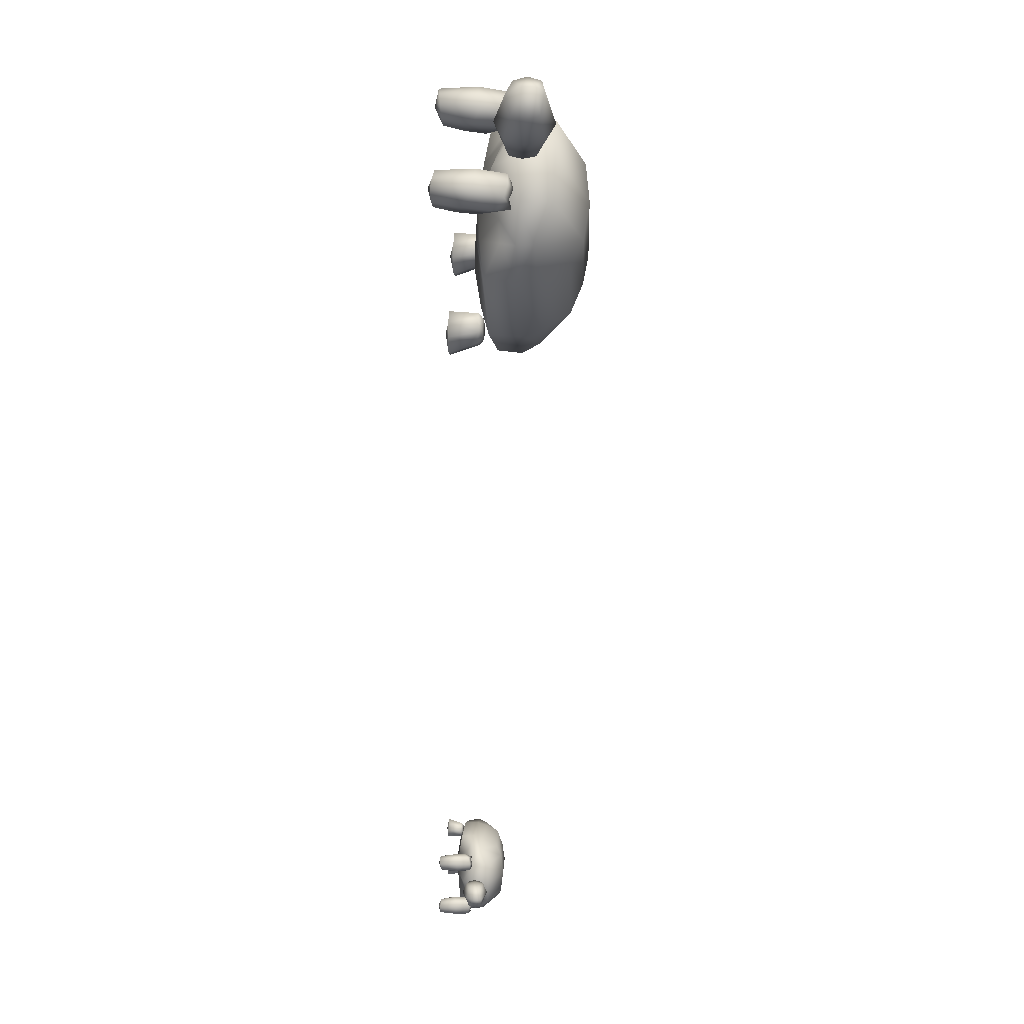
<metadata>
{"format":"obj","ext":"obj","renderer":"f3d","projection":"perspective","resolution":1024,"background":"white","views":[{"elev":21.5,"azim":93.0,"up":"+Z"}]}
</metadata>
<code>
o Cube.022_Cube.000
v -8.554 0.07115 -1.627
v -8.666 0.05048 -1.629
v -8.561 0.09749 -1.628
v -8.66 0.08544 -1.664
v -8.667 0.08544 -1.629
v -8.66 0.05048 -1.664
v -8.58 0.05614 -1.603
v -8.57 0.09291 -1.658
v -8.58 0.09291 -1.603
v -8.571 0.05614 -1.658
v -8.628 0.0978 -1.612
v -8.615 0.04518 -1.666
v -8.625 0.04518 -1.611
v -8.618 0.0978 -1.666
v -8.666 0.08795 -1.647
v -8.665 0.04597 -1.647
v -8.568 0.0483 -1.629
v -8.619 0.03185 -1.638
v -8.622 0.1108 -1.639
v -8.554 0.08566 -1.627
v -8.663 0.06765 -1.667
v -8.67 0.06765 -1.627
v -8.581 0.07453 -1.597
v -8.569 0.07453 -1.664
v -8.615 0.07149 -1.673
v -8.627 0.07149 -1.605
v -8.674 0.06583 -1.648
v -8.679 0.03821 -1.705
v -8.672 0.03847 -1.734
v -8.659 0.05508 -1.701
v -8.652 0.05341 -1.729
v -8.672 -0.03947 -1.703
v -8.667 -0.04344 -1.733
v -8.638 -0.04094 -1.697
v -8.632 -0.04491 -1.727
v -8.682 0.01691 -1.699
v -8.671 0.01249 -1.741
v -8.639 0.04701 -1.732
v -8.648 0.0505 -1.696
v -8.67 -0.01462 -1.738
v -8.64 0.01113 -1.693
v -8.679 -0.01019 -1.7
v -8.631 0.006703 -1.731
v -8.653 0.05829 -1.714
v -8.679 0.03565 -1.72
v -8.631 -0.04293 -1.711
v -8.674 -0.04145 -1.718
v -8.639 0.05168 -1.713
v -8.682 0.0147 -1.721
v -8.632 0.008916 -1.711
v -8.679 -0.01241 -1.72
v -8.673 0.0465 -1.698
v -8.663 0.05616 -1.738
v -8.656 -0.0402 -1.693
v -8.649 -0.04418 -1.736
v -8.666 0.03484 -1.691
v -8.651 0.03241 -1.745
v -8.661 0.000468 -1.689
v -8.65 -0.003957 -1.742
v -8.652 -0.0498 -1.715
v -9.032 -0.04354 -1.622
v -8.979 -0.04421 -1.657
v -8.981 -0.002055 -1.619
v -9.014 -0.000505 -1.625
v -9.008 -0.000505 -1.656
v -8.975 -0.002055 -1.65
v -9.025 -0.04354 -1.665
v -8.987 -0.04421 -1.614
v -8.99 -0.00128 -1.66
v -8.998 -0.00128 -1.615
v -9.004 -0.04388 -1.671
v -9.015 -0.04388 -1.61
v -8.979 -0.04421 -1.635
v -8.972 -0.002055 -1.634
v -9.016 -0.000505 -1.642
v -9.04 -0.04354 -1.646
v -9.009 -0.05082 -1.64
v -8.985 0.004851 -1.625
v -9.007 0.005871 -1.629
v -9.003 0.005871 -1.65
v -8.981 0.004851 -1.646
v -8.991 0.005361 -1.652
v -8.997 0.005361 -1.623
v -8.979 0.004851 -1.635
v -9.008 0.005871 -1.64
v -9 -0.04354 -1.799
v -8.963 -0.04421 -1.747
v -8.951 -0.002055 -1.784
v -8.984 -0.000505 -1.79
v -8.989 -0.000505 -1.758
v -8.957 -0.002055 -1.752
v -9.008 -0.04354 -1.756
v -8.955 -0.04421 -1.791
v -8.974 -0.00128 -1.748
v -8.966 -0.00128 -1.793
v -8.991 -0.04388 -1.743
v -8.98 -0.04388 -1.804
v -8.954 -0.04421 -1.768
v -8.948 -0.002055 -1.767
v -8.992 -0.000505 -1.775
v -9.016 -0.04354 -1.779
v -8.985 -0.04983 -1.773
v -8.957 0.004851 -1.779
v -8.979 0.005871 -1.783
v -8.982 0.005871 -1.763
v -8.961 0.004851 -1.759
v -8.972 0.005361 -1.756
v -8.967 0.005361 -1.786
v -8.955 0.004851 -1.768
v -8.984 0.005871 -1.773
v -8.97 0.03332 -1.702
v -8.976 0.04439 -1.693
v -8.972 0.04439 -1.712
v -9.068 -0.008787 -1.72
v -9.028 0.03427 -1.713
v -9.016 0.02019 -1.71
v -8.978 0.05622 -1.703
v -9.02 0.0272 -1.719
v -9.023 0.0272 -1.704
v -8.947 0.001289 -1.634
v -8.909 0.1292 -1.589
v -8.854 -0.002735 -1.681
v -8.809 0.1306 -1.583
v -8.763 0.03867 -1.572
v -8.752 0.06082 -1.555
v -8.756 0.08457 -1.561
v -9 0.0271 -1.602
v -9.002 0.06147 -1.6
v -8.983 0.08744 -1.601
v -8.802 0.08679 -1.547
v -8.803 0.06082 -1.542
v -8.802 0.01726 -1.544
v -8.934 0.09006 -1.581
v -8.946 0.06082 -1.578
v -8.945 0.01726 -1.581
v -8.901 0.1452 -1.636
v -8.791 0.009502 -1.605
v -9.004 0.02254 -1.654
v -8.705 0.1086 -1.589
v -8.789 0.1466 -1.606
v -8.987 0.1096 -1.651
v -9.006 0.06147 -1.654
v -8.747 0.03634 -1.598
v -8.706 0.06082 -1.589
v -8.924 0.003554 -1.758
v -8.873 0.1292 -1.787
v -8.777 0.1306 -1.757
v -8.731 0.03867 -1.752
v -8.715 0.06082 -1.763
v -8.72 0.08457 -1.759
v -8.963 0.0271 -1.806
v -8.964 0.06147 -1.809
v -8.947 0.08744 -1.801
v -8.758 0.08679 -1.788
v -8.757 0.06082 -1.793
v -8.758 0.01726 -1.791
v -8.894 0.09006 -1.802
v -8.904 0.06082 -1.809
v -8.904 0.01726 -1.807
v -8.882 0.1452 -1.74
v -8.769 0.009502 -1.73
v -8.985 0.02254 -1.759
v -8.685 0.1086 -1.715
v -8.767 0.1466 -1.729
v -8.968 0.1096 -1.756
v -8.987 0.06147 -1.76
v -8.724 0.03634 -1.721
v -8.684 0.06082 -1.715
v -8.935 -0.008246 -1.696
v -8.902 0.1517 -1.69
v -8.778 0.1531 -1.667
v -8.78 0.004696 -1.668
v -8.989 0.1096 -1.705
v -9.007 0.06147 -1.709
v -9.005 0.001588 -1.708
v -8.704 0.02691 -1.654
v -8.686 0.06082 -1.65
v -8.685 0.1086 -1.65
v -8.708 0.03821 -1.6
v -8.717 0.03847 -1.572
v -8.689 0.05508 -1.593
v -8.697 0.05341 -1.566
v -8.702 -0.03947 -1.598
v -8.713 -0.04344 -1.57
v -8.669 -0.04094 -1.586
v -8.68 -0.04491 -1.557
v -8.708 0.01691 -1.607
v -8.72 0.01249 -1.566
v -8.688 0.04701 -1.556
v -8.677 0.0505 -1.592
v -8.718 -0.01462 -1.567
v -8.669 0.01113 -1.59
v -8.705 -0.01019 -1.604
v -8.681 0.006703 -1.553
v -8.691 0.05829 -1.579
v -8.716 0.03565 -1.587
v -8.67 -0.04293 -1.57
v -8.711 -0.04145 -1.586
v -8.678 0.05168 -1.573
v -8.719 0.0147 -1.588
v -8.671 0.008916 -1.57
v -8.716 -0.01241 -1.587
v -8.7 0.0465 -1.603
v -8.711 0.05616 -1.564
v -8.683 -0.0402 -1.598
v -8.698 -0.04418 -1.558
v -8.69 0.03484 -1.605
v -8.705 0.03241 -1.551
v -8.685 0.000468 -1.605
v -8.702 -0.003957 -1.553
v -8.69 -0.05013 -1.578
v -8.508 0.2263 0.9284
v -8.695 0.1815 0.7728
v -8.518 0.2833 0.9167
v -8.638 0.2572 0.7212
v -8.696 0.2572 0.772
v -8.637 0.1815 0.722
v -8.585 0.1938 0.932
v -8.494 0.2734 0.8536
v -8.584 0.2734 0.9326
v -8.494 0.1938 0.853
v -8.653 0.2839 0.8537
v -8.558 0.1701 0.7797
v -8.649 0.1701 0.8587
v -8.563 0.2839 0.7746
v -8.67 0.2626 0.7426
v -8.67 0.1718 0.7434
v -8.529 0.1768 0.9044
v -8.602 0.1412 0.8205
v -8.608 0.3121 0.8147
v -8.509 0.2577 0.9281
v -8.638 0.2187 0.7138
v -8.703 0.2187 0.7708
v -8.595 0.2336 0.9417
v -8.483 0.2336 0.8439
v -8.55 0.227 0.7678
v -8.662 0.227 0.8655
v -8.682 0.2148 0.7288
v -8.614 0.155 0.626
v -8.563 0.1555 0.5872
v -8.586 0.1915 0.6607
v -8.536 0.1879 0.6236
v -8.606 -0.01313 0.6389
v -8.556 -0.02173 0.5949
v -8.555 -0.01632 0.6964
v -8.505 -0.02492 0.6524
v -8.627 0.1089 0.6328
v -8.553 0.09932 0.5768
v -8.51 0.174 0.6352
v -8.574 0.1816 0.6845
v -8.554 0.04065 0.5822
v -8.564 0.09637 0.6997
v -8.62 0.05022 0.6357
v -8.498 0.08679 0.6462
v -8.558 0.1984 0.6455
v -8.594 0.1494 0.6017
v -8.525 -0.02062 0.6815
v -8.587 -0.01743 0.6111
v -8.536 0.1841 0.6672
v -8.598 0.1041 0.5963
v -8.526 0.09158 0.6797
v -8.594 0.04544 0.6014
v -8.614 0.1729 0.6457
v -8.543 0.1938 0.5932
v -8.591 -0.01473 0.677
v -8.521 -0.02332 0.6156
v -8.611 0.1477 0.6679
v -8.513 0.1424 0.5959
v -8.606 0.0733 0.6781
v -8.514 0.06372 0.603
v -8.556 -0.03549 0.6463
v -9.324 -0.02194 0.29
v -9.186 -0.0234 0.3031
v -9.241 0.06784 0.3651
v -9.288 0.07119 0.311
v -9.236 0.07119 0.2656
v -9.189 0.06784 0.3197
v -9.252 -0.02194 0.2276
v -9.258 -0.0234 0.3655
v -9.201 0.06951 0.2827
v -9.275 0.06951 0.3477
v -9.209 -0.02267 0.2451
v -9.311 -0.02267 0.3344
v -9.215 -0.0234 0.3409
v -9.206 0.06784 0.3518
v -9.27 0.07119 0.2785
v -9.305 -0.02194 0.2386
v -9.26 -0.03771 0.2897
v -9.24 0.08278 0.3484
v -9.271 0.08499 0.3127
v -9.237 0.08499 0.2828
v -9.206 0.08278 0.3184
v -9.213 0.08389 0.2941
v -9.262 0.08389 0.3369
v -9.217 0.08278 0.3396
v -9.259 0.08499 0.2913
v -9.031 -0.02194 0.03411
v -9.036 -0.0234 0.172
v -8.967 0.06784 0.1261
v -9.015 0.07119 0.07204
v -9.067 0.07119 0.1175
v -9.019 0.06784 0.1716
v -9.102 -0.02194 0.09652
v -8.965 -0.0234 0.1096
v -9.055 0.06951 0.1552
v -8.98 0.06951 0.09021
v -9.091 -0.02267 0.1419
v -8.988 -0.02267 0.05264
v -8.995 -0.0234 0.1484
v -8.985 0.06784 0.1594
v -9.049 0.07119 0.08606
v -9.084 -0.02194 0.04615
v -9.04 -0.03556 0.09729
v -8.984 0.08278 0.1251
v -9.015 0.08499 0.08948
v -9.05 0.08499 0.1194
v -9.018 0.08278 0.155
v -9.042 0.08389 0.1442
v -8.993 0.08389 0.1014
v -8.996 0.08278 0.147
v -9.038 0.08499 0.09871
v -9.111 0.1444 0.238
v -9.132 0.1683 0.2461
v -9.1 0.1683 0.2181
v -9.252 0.05327 0.07632
v -9.194 0.1465 0.1429
v -9.176 0.116 0.1631
v -9.122 0.1939 0.2257
v -9.173 0.1311 0.1422
v -9.198 0.1311 0.164
v -9.163 0.07507 0.3852
v -9.161 0.3519 0.5122
v -8.943 0.06636 0.4303
v -8.999 0.3549 0.6579
v -8.937 0.156 0.7385
v -8.94 0.2039 0.7806
v -8.938 0.2553 0.7668
v -9.295 0.1309 0.3682
v -9.303 0.2053 0.3678
v -9.267 0.2615 0.3918
v -9.035 0.2601 0.7279
v -9.044 0.2039 0.735
v -9.04 0.1096 0.7316
v -9.212 0.2672 0.492
v -9.236 0.2039 0.4809
v -9.232 0.1096 0.4775
v -9.082 0.3865 0.4439
v -8.94 0.09285 0.6442
v -9.233 0.1211 0.2748
v -8.814 0.3074 0.7883
v -8.935 0.3895 0.646
v -9.209 0.3094 0.3021
v -9.236 0.2053 0.2711
v -8.872 0.1509 0.7158
v -8.816 0.2039 0.7854
v -8.958 0.07998 0.2066
v -8.833 0.3519 0.2259
v -8.71 0.3549 0.4056
v -8.639 0.156 0.478
v -8.596 0.2039 0.4803
v -8.611 0.2553 0.4795
v -8.957 0.1309 0.07276
v -8.956 0.2053 0.06562
v -8.937 0.2615 0.1037
v -8.636 0.2601 0.379
v -8.628 0.2039 0.3719
v -8.632 0.1096 0.3753
v -8.846 0.2672 0.1719
v -8.853 0.2039 0.1467
v -8.857 0.1096 0.1501
v -8.911 0.3865 0.2942
v -8.732 0.09285 0.4627
v -9.058 0.1211 0.1221
v -8.61 0.3074 0.6017
v -8.73 0.3895 0.4674
v -9.034 0.3094 0.1494
v -9.061 0.2053 0.1184
v -8.67 0.1509 0.5389
v -8.608 0.2039 0.6039
v -9.06 0.05444 0.2961
v -9.012 0.4006 0.3513
v -8.833 0.4036 0.5567
v -8.836 0.08245 0.5534
v -9.137 0.3094 0.208
v -9.164 0.2053 0.177
v -9.161 0.07572 0.1807
v -8.726 0.1305 0.6788
v -8.699 0.2039 0.7096
v -8.698 0.3074 0.7107
v -8.806 0.155 0.7646
v -8.859 0.1555 0.8003
v -8.782 0.1915 0.8017
v -8.833 0.1879 0.8381
v -8.796 -0.01313 0.7766
v -8.854 -0.02173 0.8102
v -8.758 -0.01632 0.8423
v -8.815 -0.02492 0.8759
v -8.795 0.1089 0.7544
v -8.872 0.09932 0.807
v -8.83 0.174 0.8664
v -8.763 0.1816 0.8205
v -8.866 0.04065 0.8081
v -8.752 0.09637 0.8349
v -8.795 0.05022 0.7618
v -8.823 0.08679 0.8813
v -8.805 0.1984 0.8236
v -8.835 0.1494 0.7763
v -8.781 -0.02062 0.8661
v -8.829 -0.01743 0.7857
v -8.791 0.1841 0.8516
v -8.839 0.1041 0.7703
v -8.783 0.09158 0.865
v -8.835 0.04544 0.7754
v -8.787 0.1729 0.771
v -8.859 0.1938 0.8219
v -8.765 -0.01473 0.8024
v -8.845 -0.02332 0.8494
v -8.767 0.1477 0.7806
v -8.866 0.1424 0.8513
v -8.759 0.0733 0.7881
v -8.859 0.06372 0.8523
v -8.805 -0.03621 0.8259
f 11 5 22
f 8 3 20
f 15 4 27
f 25 24 10
f 1 17 10
f 20 23 1
f 23 26 13
f 17 18 10
f 7 13 18
f 24 20 1
f 9 11 23
f 3 9 20
f 14 8 25
f 8 14 19
f 3 19 9
f 1 7 17
f 27 21 16
f 19 15 11
f 18 16 12
f 26 22 13
f 21 25 12
f 13 2 16
f 14 4 15
f 22 27 16
f 5 15 27
f 4 14 21
f 51 40 33
f 60 54 47
f 50 41 34
f 59 43 35
f 58 42 32
f 52 28 36
f 53 31 38
f 44 30 39
f 45 29 37
f 56 36 42
f 57 38 43
f 48 39 41
f 49 37 40
f 36 49 51
f 38 48 50
f 28 45 36
f 31 44 48
f 43 50 46
f 55 60 47
f 42 51 47
f 35 46 55
f 37 57 40
f 39 56 41
f 29 53 37
f 30 52 39
f 41 58 34
f 40 59 33
f 46 34 54
f 29 31 53
f 75 65 76
f 75 85 65
f 63 70 68
f 65 69 67
f 84 81 78
f 74 84 78
f 70 83 64
f 69 82 81
f 63 78 70
f 64 79 85
f 65 80 69
f 66 81 74
f 77 76 71
f 74 63 73
f 69 66 62
f 70 64 61
f 73 77 62
f 68 72 73
f 64 75 76
f 66 74 73
f 72 61 76
f 100 101 90
f 100 90 110
f 88 93 95
f 90 92 94
f 109 103 106
f 99 88 103
f 95 89 108
f 94 91 106
f 88 95 103
f 89 100 110
f 90 94 105
f 91 99 106
f 102 96 101
f 99 98 88
f 94 96 87
f 95 97 86
f 98 87 96
f 93 98 97
f 89 86 101
f 91 87 98
f 97 102 101
f 118 116 114
f 117 115 112
f 115 118 114
f 119 115 114
f 113 118 115
f 112 119 116
f 118 113 116
f 116 119 114
f 132 131 135
f 135 134 128
f 134 133 128
f 135 127 138
f 173 174 141
f 176 177 144
f 130 123 133
f 133 121 129
f 131 130 134
f 124 125 131
f 125 126 131
f 126 123 130
f 141 142 128
f 142 138 128
f 143 144 125
f 144 139 126
f 137 172 143
f 120 138 175
f 174 175 142
f 177 178 139
f 136 121 140
f 170 136 140
f 170 173 136
f 136 141 129
f 178 171 139
f 132 137 124
f 139 140 126
f 156 159 158
f 159 151 152
f 158 152 157
f 159 145 162
f 173 165 174
f 176 167 168
f 154 157 146
f 157 153 146
f 155 158 157
f 148 156 155
f 149 155 150
f 150 154 147
f 165 153 152
f 166 152 162
f 167 148 149
f 168 149 150
f 161 167 172
f 145 169 175
f 174 166 175
f 177 168 178
f 160 164 147
f 170 171 160
f 170 160 173
f 160 146 153
f 178 163 171
f 156 148 161
f 163 150 164
f 135 120 122
f 122 132 135
f 122 137 132
f 120 169 122
f 122 172 137
f 159 122 145
f 122 159 156
f 122 156 161
f 145 122 169
f 122 161 172
f 202 198 184
f 211 198 205
f 201 197 185
f 210 206 186
f 209 205 193
f 203 207 187
f 204 208 189
f 195 199 190
f 196 200 188
f 207 209 193
f 208 210 194
f 199 201 192
f 200 202 191
f 187 193 202
f 189 194 201
f 179 187 196
f 182 189 199
f 194 186 197
f 206 184 211
f 193 183 198
f 186 206 197
f 188 191 208
f 190 192 207
f 180 188 204
f 181 190 207
f 192 185 209
f 191 184 210
f 197 211 185
f 182 180 204
f 222 216 233
f 219 214 231
f 226 215 238
f 236 235 221
f 212 228 221
f 231 234 212
f 234 237 224
f 228 229 221
f 218 224 228
f 235 231 212
f 220 222 234
f 214 220 231
f 225 219 236
f 219 225 230
f 214 230 222
f 212 218 228
f 238 232 227
f 230 226 222
f 229 227 217
f 237 233 224
f 232 236 217
f 224 213 227
f 225 215 226
f 233 238 227
f 216 226 238
f 215 225 236
f 262 251 244
f 271 265 258
f 261 252 245
f 270 254 246
f 269 253 243
f 263 239 247
f 264 242 249
f 255 241 250
f 256 240 248
f 267 247 253
f 268 249 254
f 259 250 252
f 260 248 251
f 247 260 262
f 249 259 261
f 239 256 247
f 242 255 259
f 254 261 257
f 266 271 258
f 253 262 258
f 246 257 266
f 248 268 270
f 250 267 269
f 240 264 248
f 241 263 250
f 252 269 265
f 251 270 266
f 257 245 265
f 240 242 264
f 286 276 287
f 286 296 276
f 274 281 283
f 276 280 282
f 295 292 289
f 285 295 289
f 281 294 275
f 280 293 292
f 274 289 294
f 275 290 296
f 276 291 293
f 277 292 285
f 288 287 278
f 285 274 284
f 280 277 273
f 281 275 272
f 284 288 273
f 279 283 284
f 275 286 287
f 277 285 284
f 283 272 287
f 311 312 301
f 311 301 321
f 299 304 306
f 301 303 305
f 320 314 317
f 310 299 314
f 306 300 315
f 305 302 318
f 299 306 314
f 300 311 321
f 301 305 316
f 302 310 317
f 313 307 312
f 310 309 299
f 305 307 302
f 306 308 300
f 309 298 307
f 304 309 308
f 300 297 312
f 302 298 309
f 308 313 297
f 329 327 325
f 328 326 323
f 326 329 325
f 330 326 325
f 324 329 328
f 323 330 322
f 329 324 327
f 327 330 325
f 343 342 346
f 346 345 339
f 345 344 339
f 346 338 349
f 384 385 352
f 387 388 355
f 341 334 344
f 344 332 340
f 342 341 345
f 335 336 342
f 336 337 341
f 337 334 341
f 352 353 339
f 353 349 339
f 354 355 336
f 355 350 336
f 348 383 354
f 331 349 386
f 385 386 353
f 388 389 350
f 347 332 351
f 381 347 351
f 381 384 347
f 347 352 340
f 389 382 350
f 343 348 335
f 350 351 334
f 367 370 369
f 370 362 369
f 369 363 364
f 370 356 362
f 384 376 385
f 387 378 379
f 365 368 357
f 368 364 357
f 366 369 368
f 359 367 366
f 360 366 361
f 361 365 358
f 376 364 363
f 377 363 373
f 378 359 360
f 379 360 361
f 372 378 383
f 356 380 373
f 385 377 386
f 388 379 389
f 371 375 358
f 381 382 371
f 381 371 384
f 371 357 364
f 389 374 382
f 367 359 372
f 374 361 375
f 346 331 333
f 333 343 346
f 333 348 343
f 331 380 333
f 333 383 348
f 370 333 356
f 333 370 367
f 333 367 372
f 356 333 380
f 333 372 383
f 413 409 395
f 422 409 394
f 412 408 396
f 421 417 405
f 420 416 404
f 414 418 390
f 415 419 393
f 406 410 401
f 407 411 399
f 418 420 398
f 419 421 400
f 410 412 403
f 411 413 402
f 398 404 413
f 400 405 412
f 390 398 407
f 393 400 406
f 405 397 408
f 417 395 422
f 404 394 409
f 397 417 422
f 399 402 419
f 401 403 418
f 391 399 415
f 392 401 418
f 403 396 420
f 402 395 421
f 408 422 396
f 406 415 393
f 26 11 22
f 24 8 20
f 4 21 27
f 12 25 10
f 23 7 1
f 7 23 13
f 18 12 10
f 17 7 18
f 10 24 1
f 11 26 23
f 9 23 20
f 8 24 25
f 3 8 19
f 19 11 9
f 21 6 16
f 15 5 11
f 16 6 12
f 22 2 13
f 6 21 12
f 18 13 16
f 19 14 15
f 2 22 16
f 22 5 27
f 14 25 21
f 47 51 33
f 54 32 47
f 46 50 34
f 55 59 35
f 54 58 32
f 56 52 36
f 57 53 38
f 48 44 39
f 49 45 37
f 58 56 42
f 59 57 43
f 50 48 41
f 51 49 40
f 42 36 51
f 43 38 50
f 45 49 36
f 38 31 48
f 35 43 46
f 33 55 47
f 32 42 47
f 46 60 55
f 57 59 40
f 56 58 41
f 53 57 37
f 52 56 39
f 58 54 34
f 59 55 33
f 60 46 54
f 45 31 29
f 52 30 44
f 45 44 31
f 28 52 44
f 45 28 44
f 65 67 76
f 85 80 65
f 70 72 68
f 69 71 67
f 81 82 78
f 82 80 78
f 80 85 78
f 85 79 83
f 78 85 83
f 63 74 78
f 83 79 64
f 66 69 81
f 78 83 70
f 75 64 85
f 80 82 69
f 81 84 74
f 76 67 71
f 63 68 73
f 71 69 62
f 72 70 61
f 77 71 62
f 72 77 73
f 61 64 76
f 62 66 73
f 77 72 76
f 101 92 90
f 90 105 110
f 93 97 95
f 92 96 94
f 103 108 106
f 108 104 106
f 104 110 106
f 110 105 107
f 106 110 107
f 109 99 103
f 89 104 108
f 107 94 106
f 95 108 103
f 104 89 110
f 94 107 105
f 99 109 106
f 96 92 101
f 98 93 88
f 91 94 87
f 89 95 86
f 102 98 96
f 98 102 97
f 100 89 101
f 99 91 98
f 86 97 101
f 115 119 112
f 117 113 115
f 111 112 116
f 113 111 116
f 131 134 135
f 127 135 128
f 133 129 128
f 120 135 138
f 174 142 141
f 143 176 144
f 123 121 133
f 130 133 134
f 132 124 131
f 126 130 131
f 129 141 128
f 138 127 128
f 124 143 125
f 125 144 126
f 172 176 143
f 169 120 175
f 175 138 142
f 144 177 139
f 121 123 140
f 171 170 140
f 173 141 136
f 121 136 129
f 171 140 139
f 137 143 124
f 140 123 126
f 155 156 158
f 158 159 152
f 152 153 157
f 151 159 162
f 165 166 174
f 177 176 168
f 147 154 146
f 154 155 157
f 149 148 155
f 155 154 150
f 166 165 152
f 152 151 162
f 168 167 149
f 163 168 150
f 167 176 172
f 162 145 175
f 166 162 175
f 168 163 178
f 146 160 147
f 171 164 160
f 160 165 173
f 165 160 153
f 163 164 171
f 148 167 161
f 150 147 164
f 191 202 184
f 198 183 205
f 192 201 185
f 194 210 186
f 205 183 193
f 179 203 187
f 182 204 189
f 181 195 190
f 180 196 188
f 187 207 193
f 189 208 194
f 190 199 192
f 188 200 191
f 200 187 202
f 199 189 201
f 187 200 196
f 195 182 199
f 201 194 197
f 184 198 211
f 202 193 198
f 206 211 197
f 191 210 208
f 192 209 207
f 188 208 204
f 203 181 207
f 185 205 209
f 184 206 210
f 211 205 185
f 182 196 180
f 181 203 195
f 195 196 182
f 203 179 195
f 179 196 195
f 237 222 233
f 235 219 231
f 215 232 238
f 223 236 221
f 234 218 212
f 218 234 224
f 229 223 221
f 224 229 228
f 221 235 212
f 222 237 234
f 220 234 231
f 219 235 236
f 214 219 230
f 220 214 222
f 232 217 227
f 226 216 222
f 223 229 217
f 233 213 224
f 236 223 217
f 229 224 227
f 230 225 226
f 213 233 227
f 233 216 238
f 232 215 236
f 258 262 244
f 265 243 258
f 257 261 245
f 266 270 246
f 265 269 243
f 267 263 247
f 268 264 249
f 259 255 250
f 260 256 248
f 269 267 253
f 270 268 254
f 261 259 252
f 262 260 251
f 253 247 262
f 254 249 261
f 256 260 247
f 249 242 259
f 246 254 257
f 244 266 258
f 243 253 258
f 257 271 266
f 251 248 270
f 252 250 269
f 264 268 248
f 263 267 250
f 245 252 265
f 244 251 266
f 271 257 265
f 256 242 240
f 263 241 255
f 256 255 242
f 239 263 255
f 256 239 255
f 276 278 287
f 296 291 276
f 279 274 283
f 278 276 282
f 292 293 289
f 293 291 289
f 291 296 289
f 296 290 294
f 289 296 294
f 274 285 289
f 294 290 275
f 277 280 292
f 281 274 294
f 286 275 296
f 280 276 293
f 292 295 285
f 282 288 278
f 274 279 284
f 282 280 273
f 283 281 272
f 288 282 273
f 283 288 284
f 272 275 287
f 273 277 284
f 288 283 287
f 312 303 301
f 301 316 321
f 304 308 306
f 303 307 305
f 314 319 317
f 319 315 317
f 315 321 317
f 321 316 318
f 317 321 318
f 320 310 314
f 319 306 315
f 302 317 318
f 306 319 314
f 315 300 321
f 305 318 316
f 310 320 317
f 307 303 312
f 309 304 299
f 307 298 302
f 308 297 300
f 313 309 307
f 309 313 308
f 311 300 312
f 310 302 309
f 313 312 297
f 326 330 323
f 329 326 328
f 330 327 322
f 324 322 327
f 342 345 346
f 338 346 339
f 344 340 339
f 331 346 349
f 385 353 352
f 354 387 355
f 334 332 344
f 341 344 345
f 343 335 342
f 342 336 341
f 340 352 339
f 349 338 339
f 335 354 336
f 350 337 336
f 383 387 354
f 380 331 386
f 386 349 353
f 355 388 350
f 332 334 351
f 382 381 351
f 384 352 347
f 332 347 340
f 382 351 350
f 348 354 335
f 337 350 334
f 366 367 369
f 362 363 369
f 368 369 364
f 356 373 362
f 376 377 385
f 388 387 379
f 358 365 357
f 365 366 368
f 360 359 366
f 366 365 361
f 377 376 363
f 363 362 373
f 379 378 360
f 374 379 361
f 378 387 383
f 380 386 373
f 377 373 386
f 379 374 389
f 357 371 358
f 382 375 371
f 371 376 384
f 376 371 364
f 374 375 382
f 359 378 372
f 361 358 375
f 402 413 395
f 416 422 394
f 403 412 396
f 417 397 405
f 416 394 404
f 418 398 390
f 419 400 393
f 392 406 401
f 391 407 399
f 420 404 398
f 421 405 400
f 401 410 403
f 399 411 402
f 411 398 413
f 410 400 412
f 398 411 407
f 400 410 406
f 412 405 408
f 395 409 422
f 413 404 409
f 408 397 422
f 402 421 419
f 403 420 418
f 399 419 415
f 414 392 418
f 396 416 420
f 395 417 421
f 422 416 396
f 406 391 415
f 406 407 391
f 392 414 406
f 414 390 406
f 390 407 406

</code>
